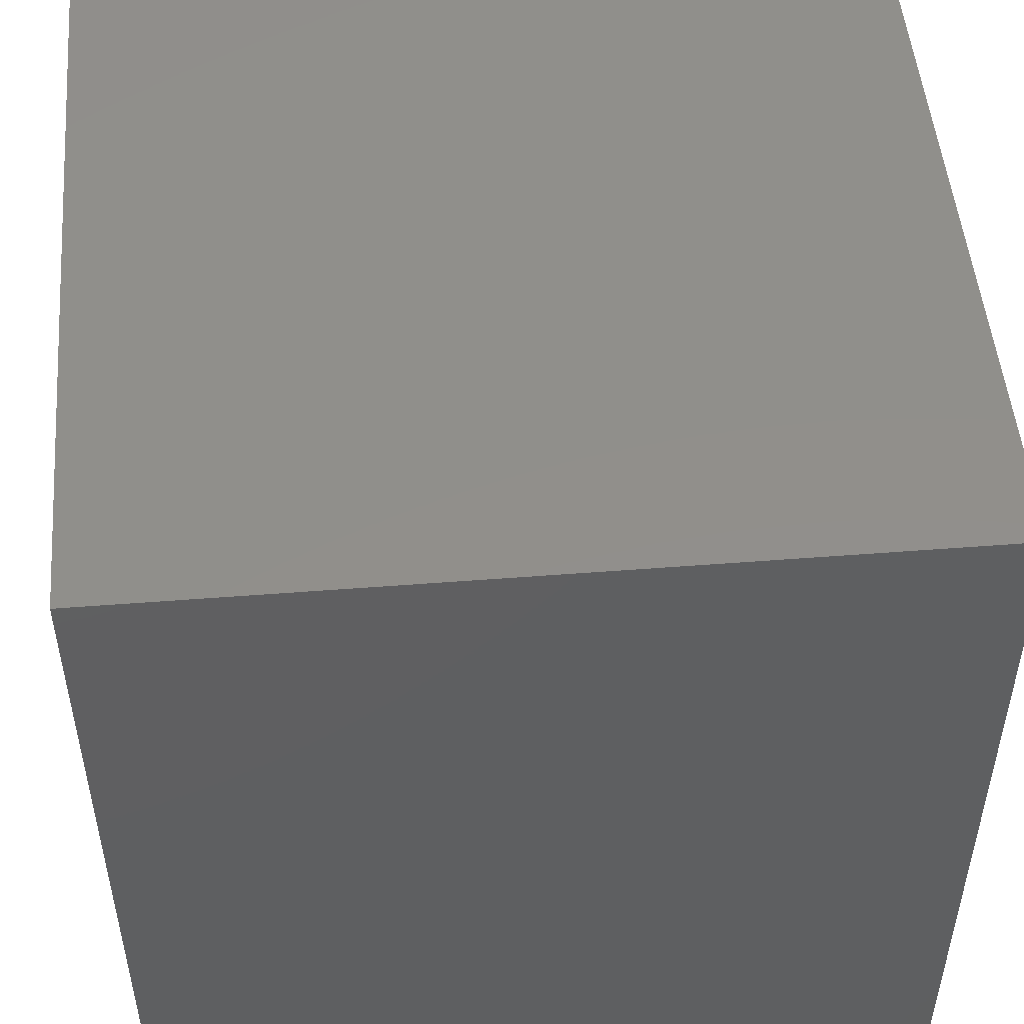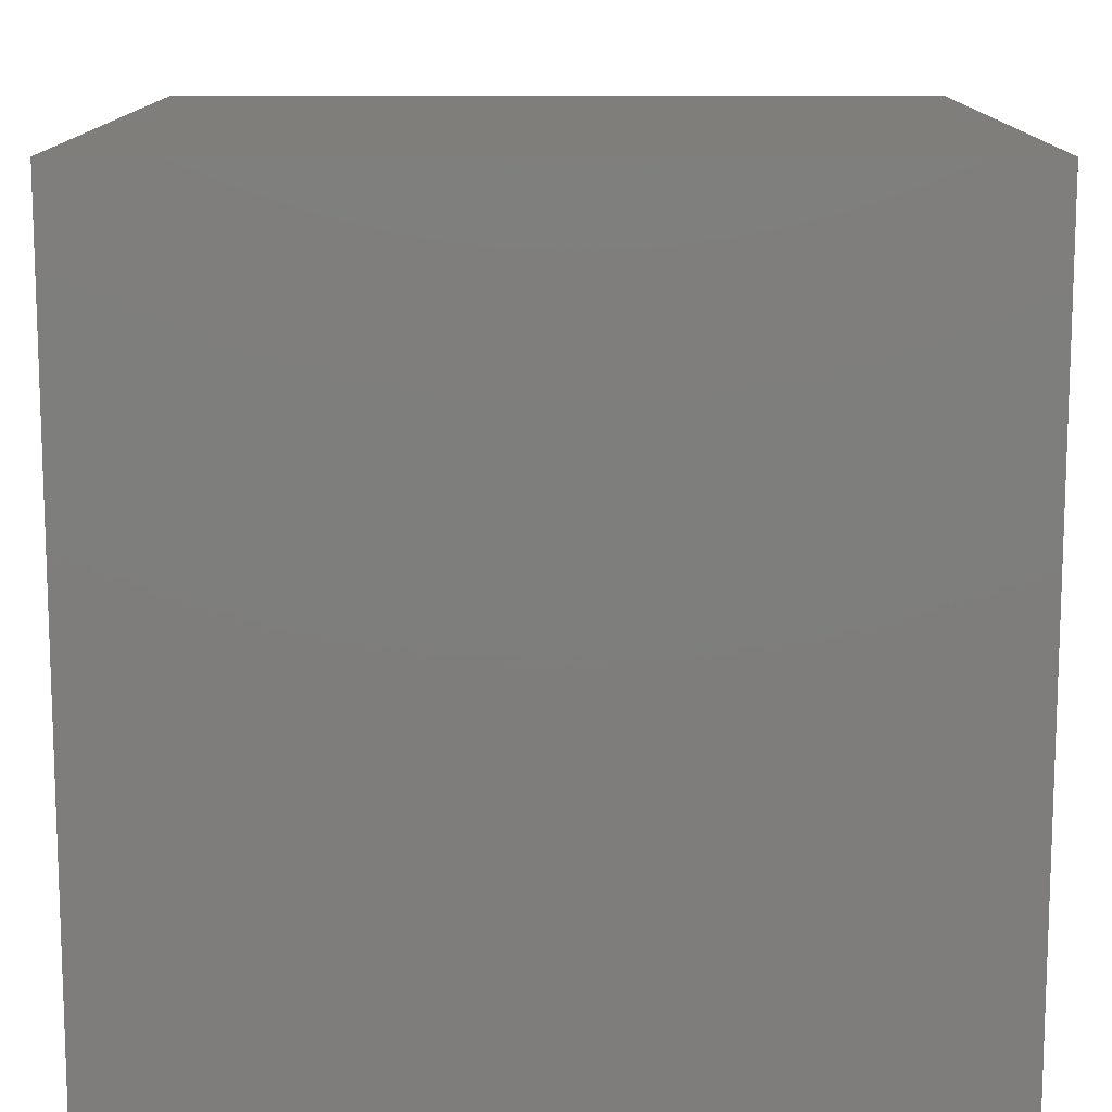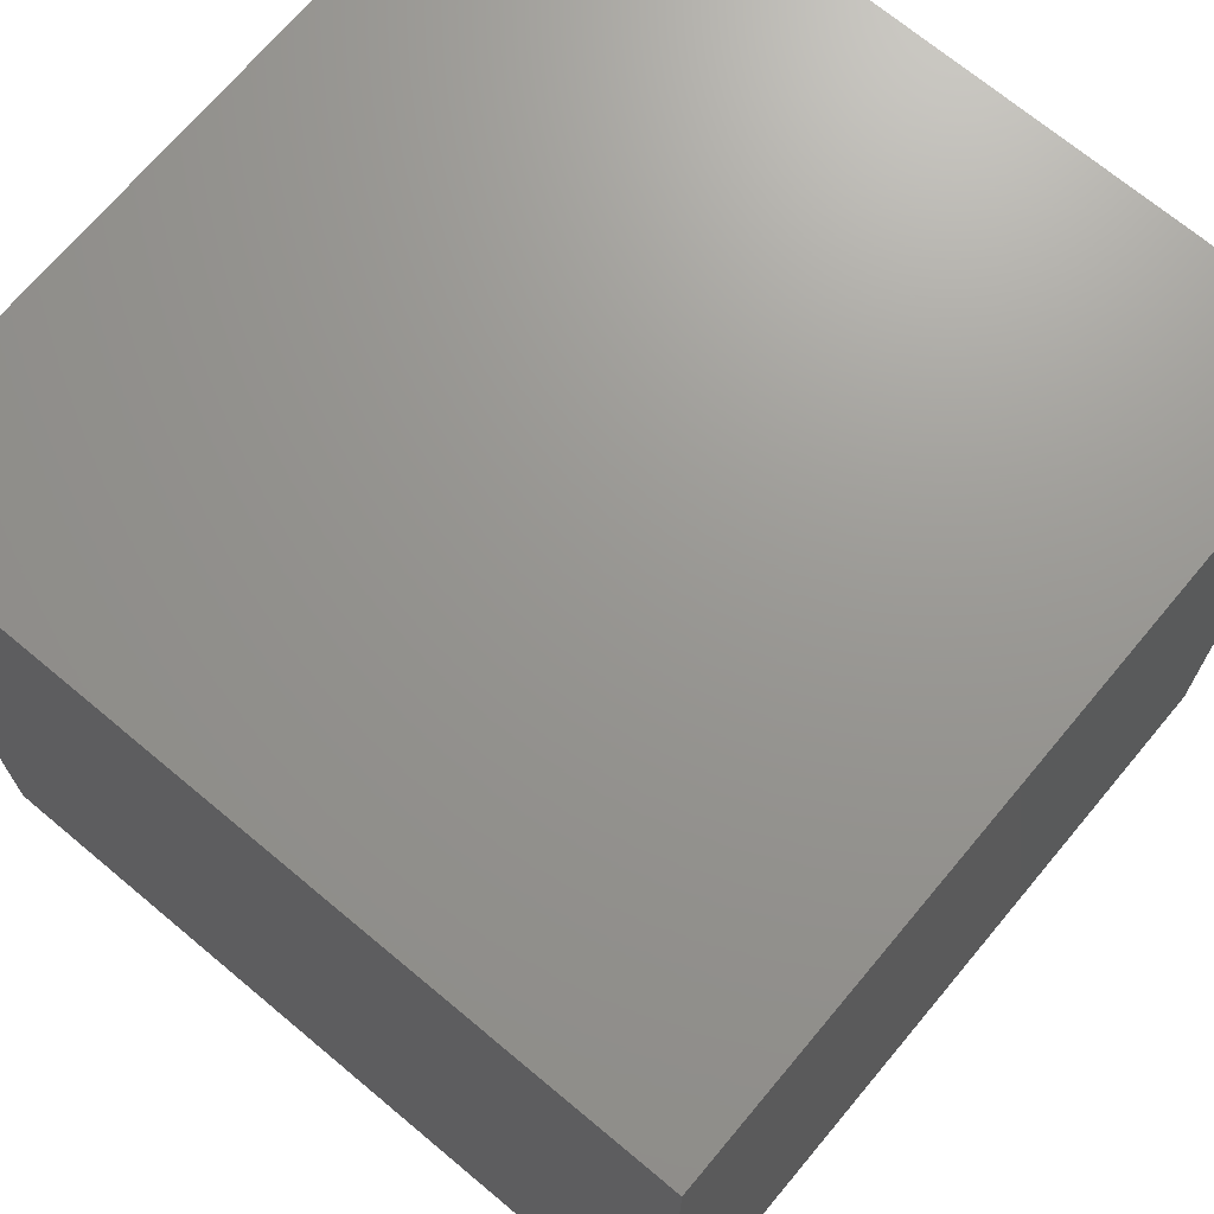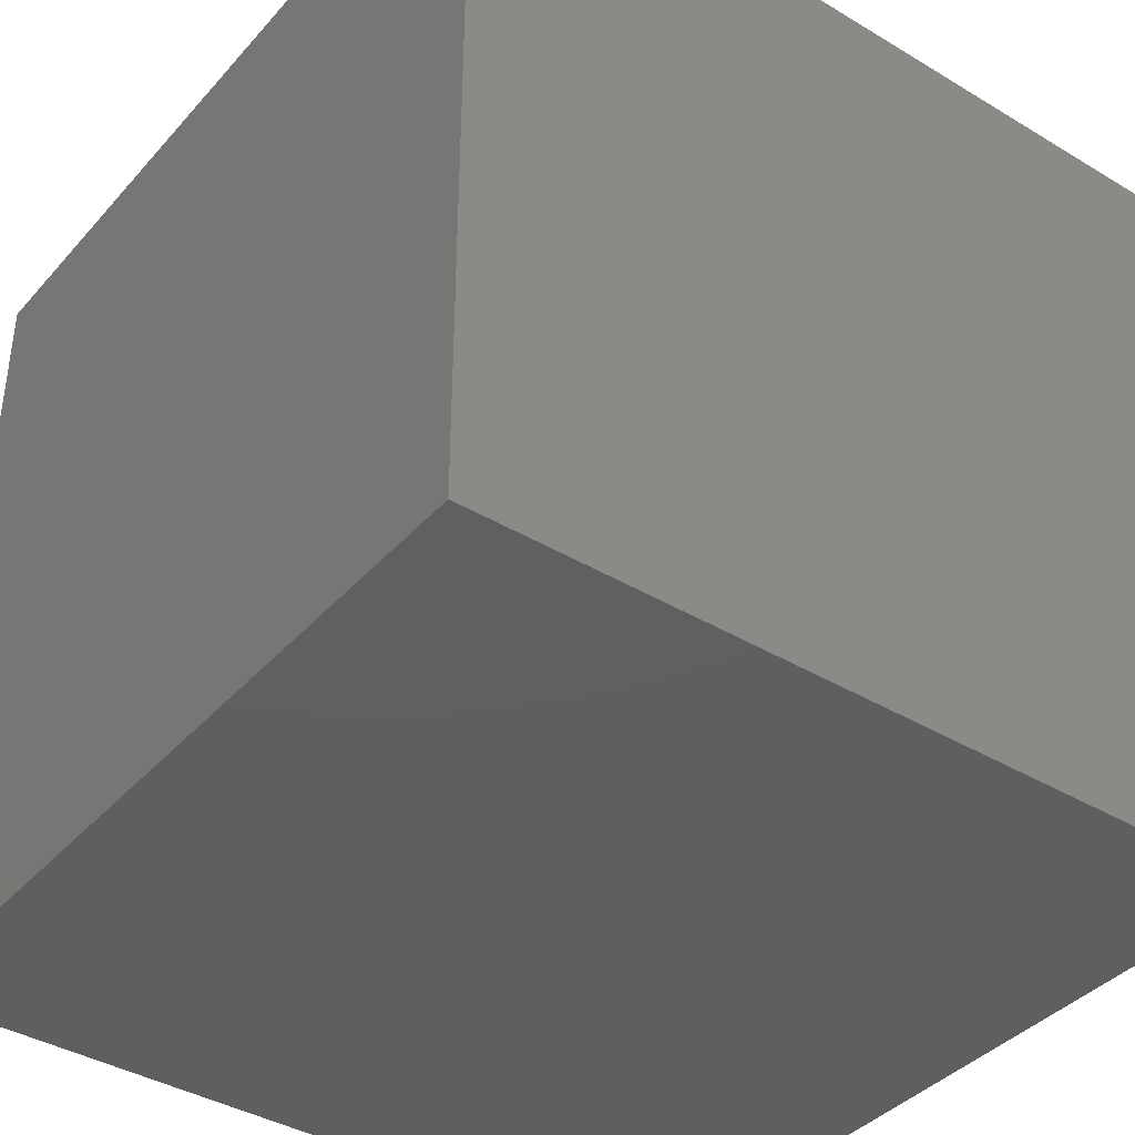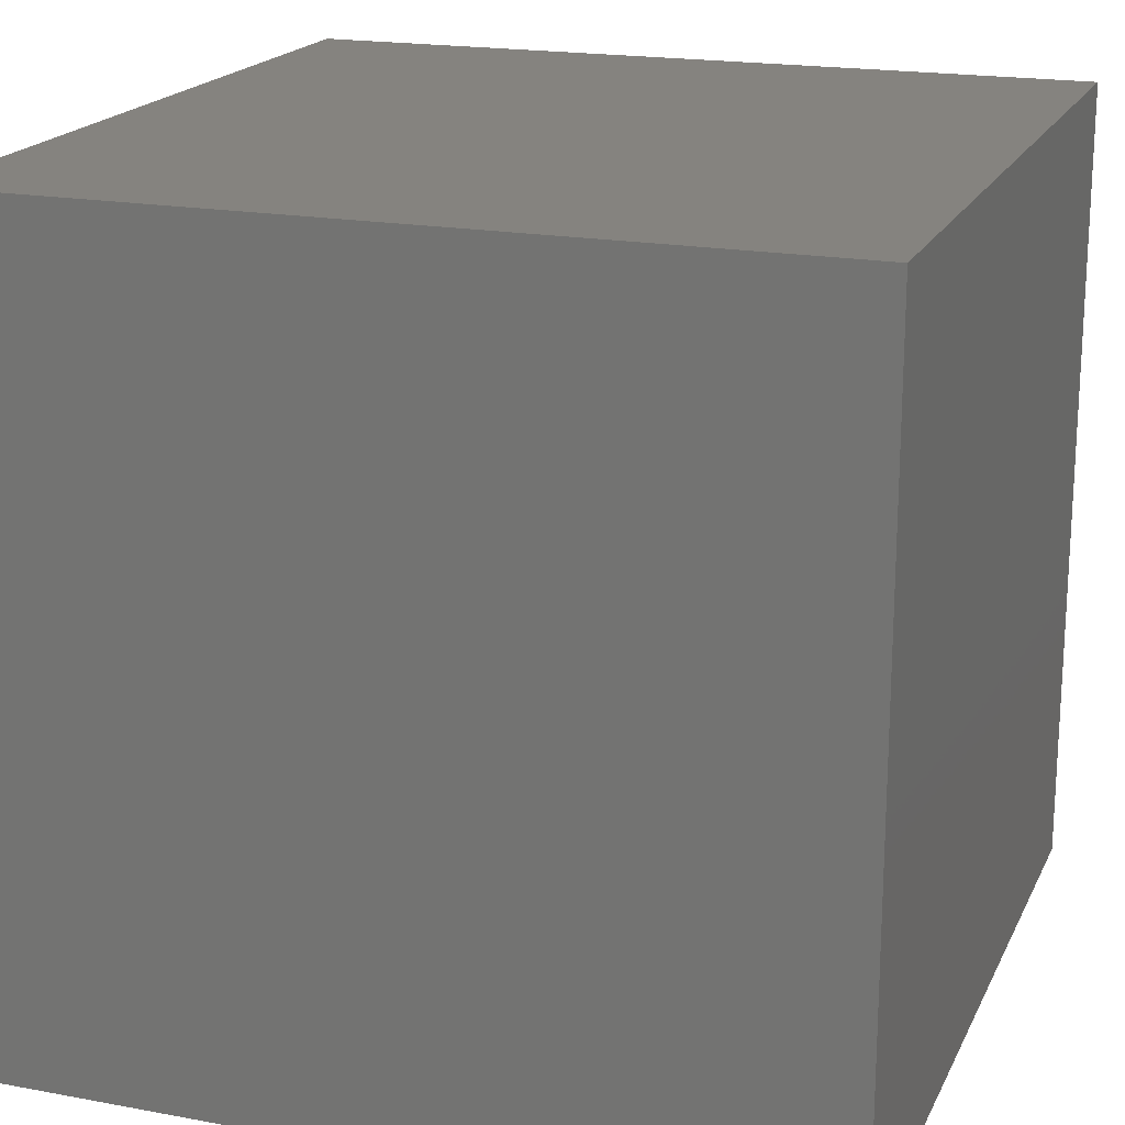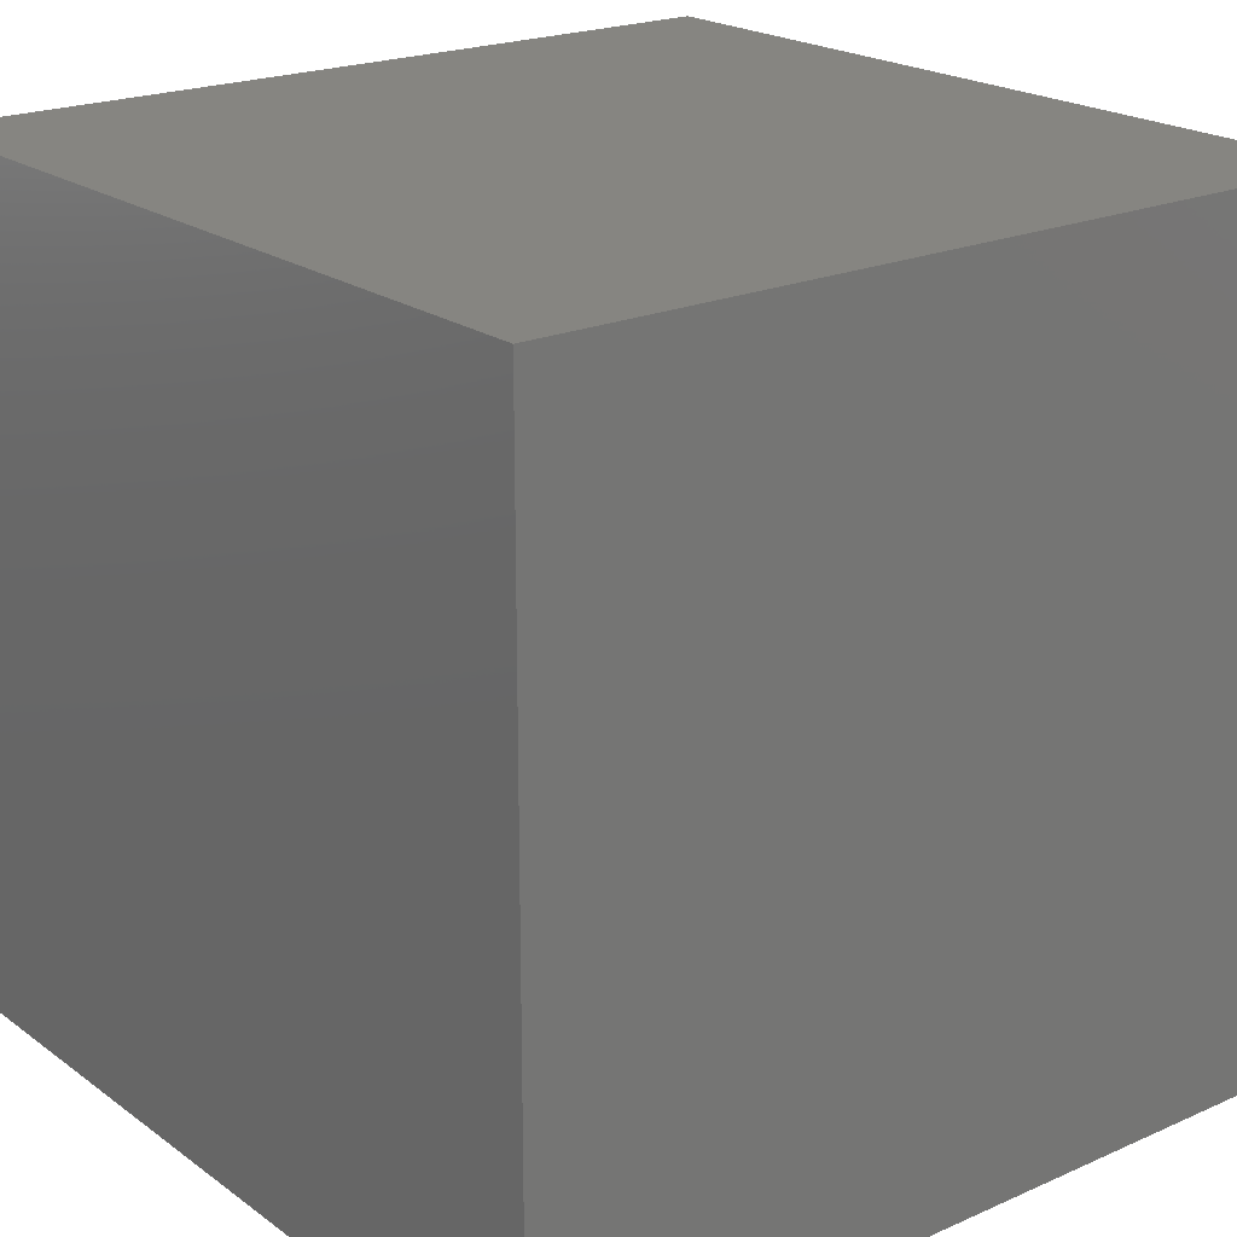
<metadata>
{"format":"stl","ext":"stl","renderer":"f3d","projection":"perspective","resolution":1024,"background":"white","views":[{"elev":50.2,"azim":-94.9,"up":"+Z"},{"elev":12.4,"azim":90.2,"up":"+Z"},{"elev":70.3,"azim":129.9,"up":"+Y"},{"elev":-39.4,"azim":-126.8,"up":"+Y"},{"elev":19.0,"azim":109.4,"up":"+Z"},{"elev":21.0,"azim":-38.3,"up":"+Y"}]}
</metadata>
<code>
# stl→obj: 8 verts, 12 faces
v 1 -3 6
v 0 -3 6
v 1 -4 6
v 0 -4 6
v 1 -4 5
v 0 -4 5
v 1 -3 5
v 0 -3 5
f 1 2 3
f 3 2 4
f 5 6 7
f 7 6 8
f 4 6 3
f 3 6 5
f 2 8 4
f 4 8 6
f 1 7 2
f 2 7 8
f 3 5 1
f 1 5 7

</code>
